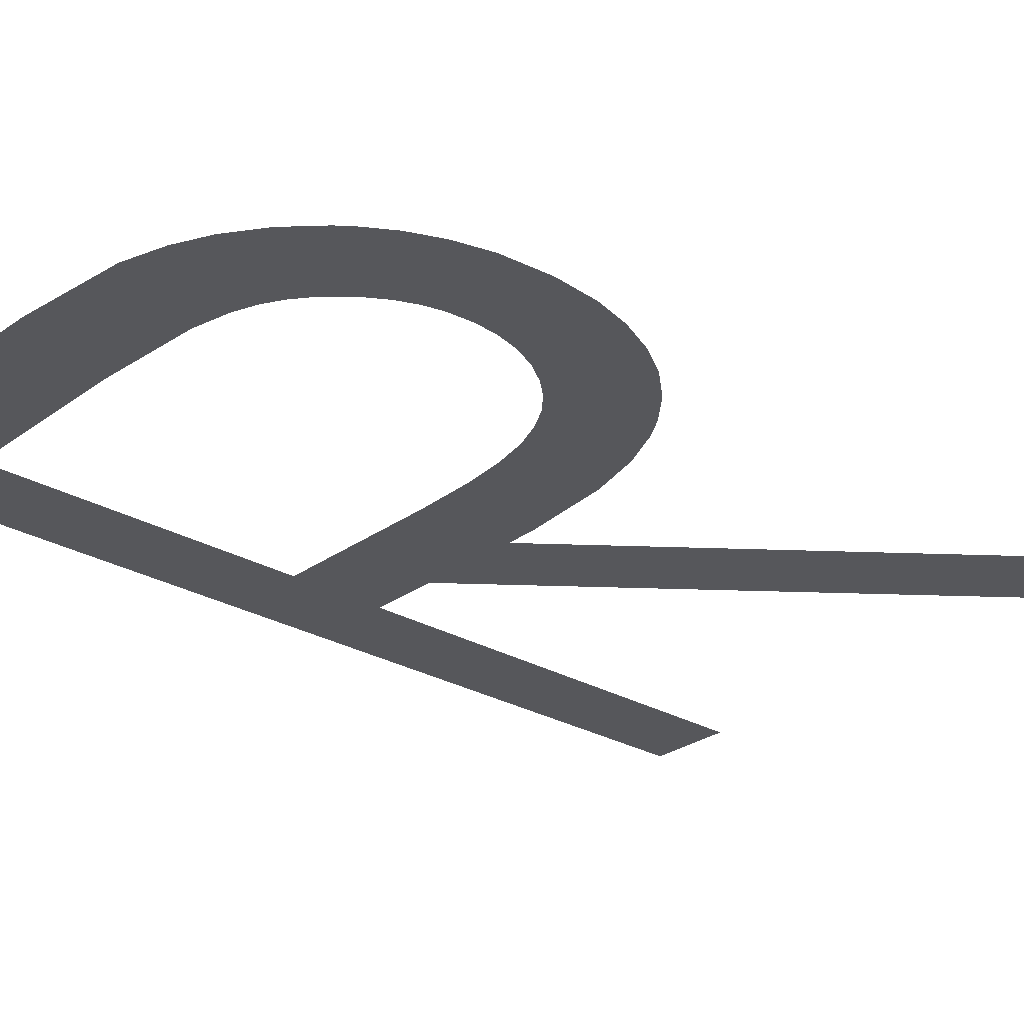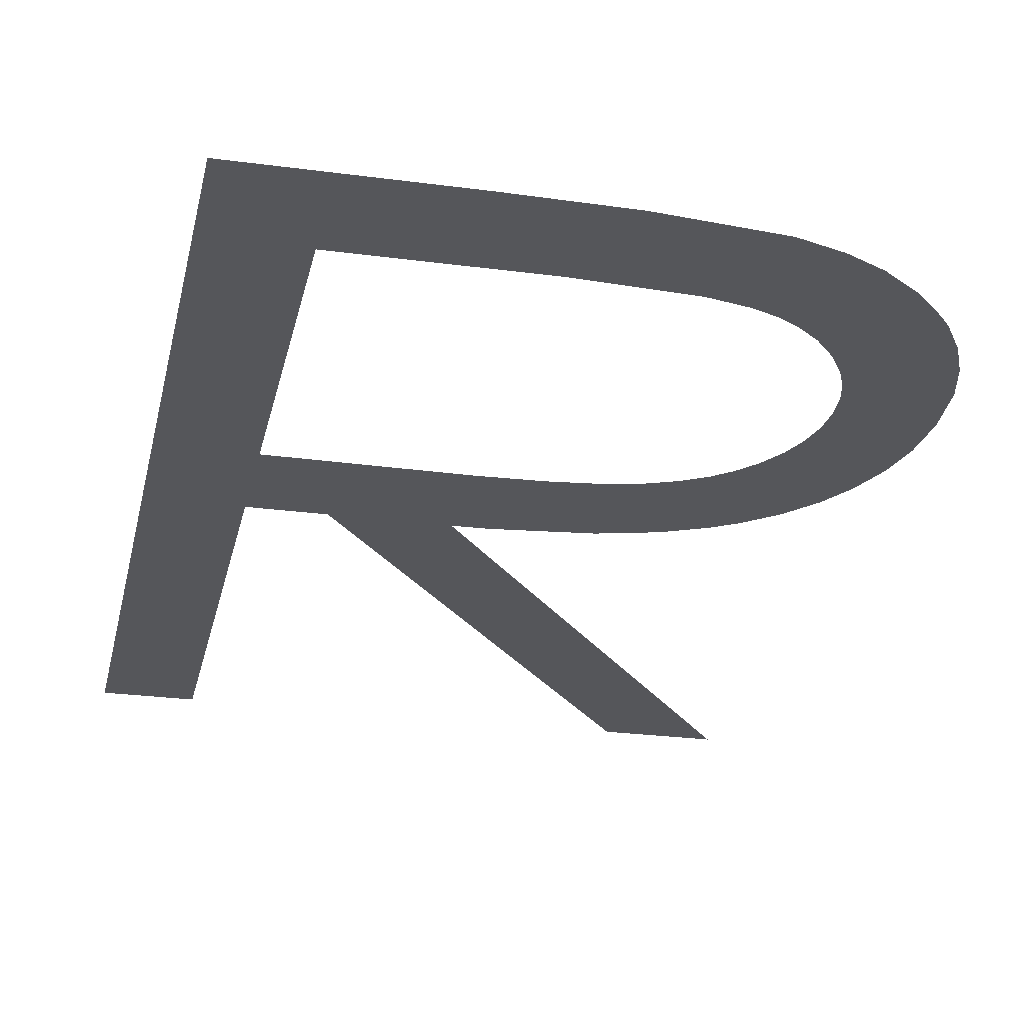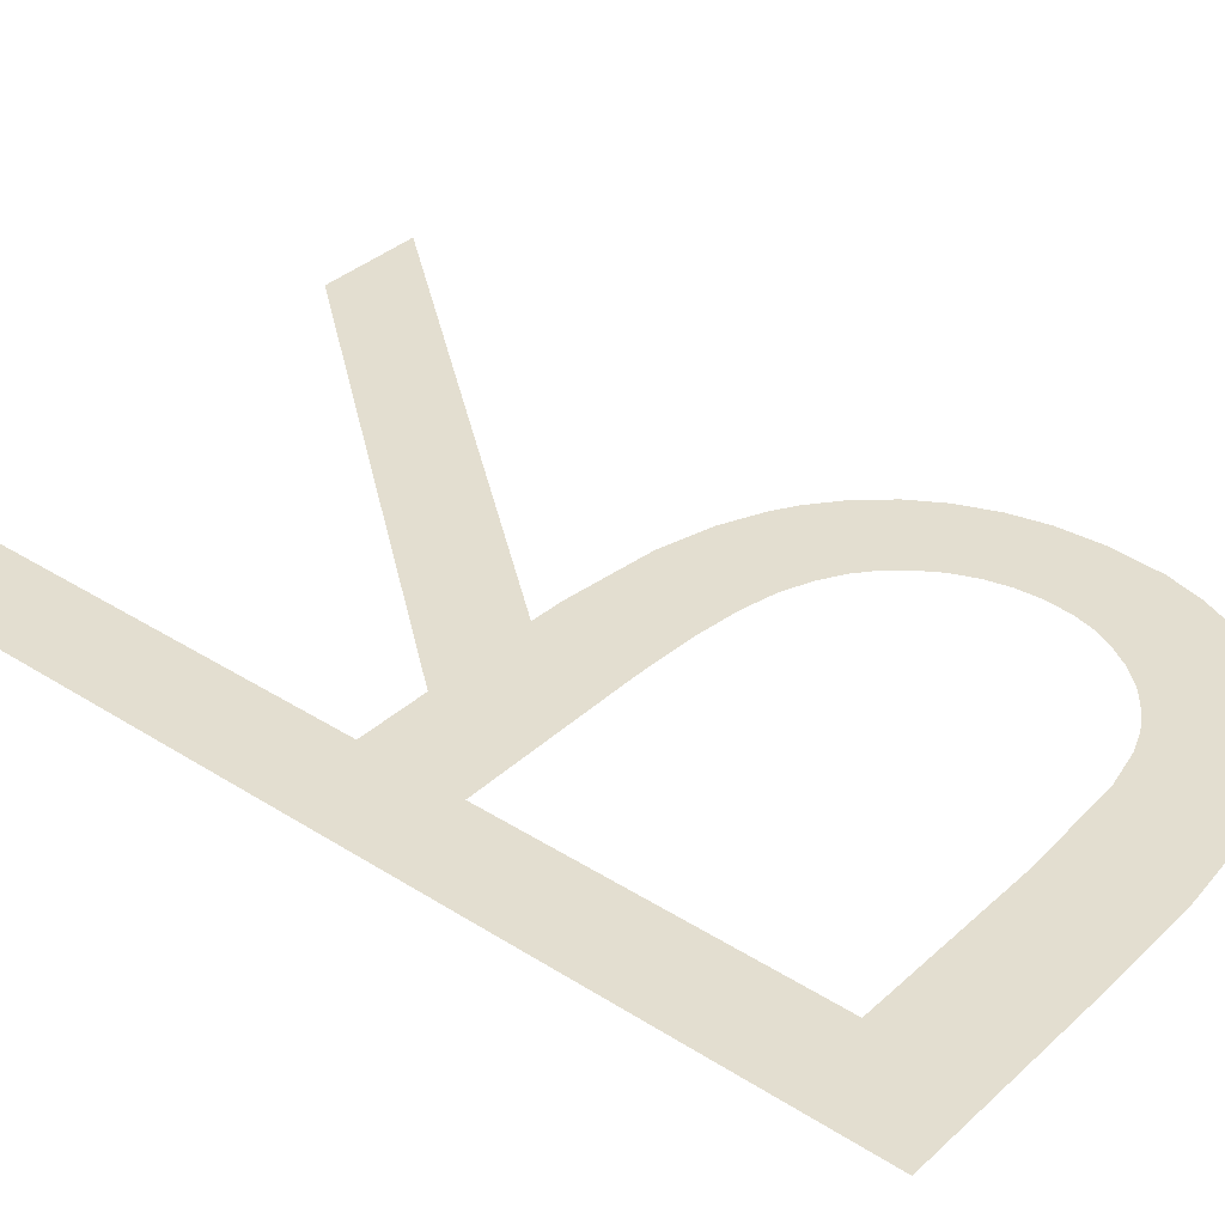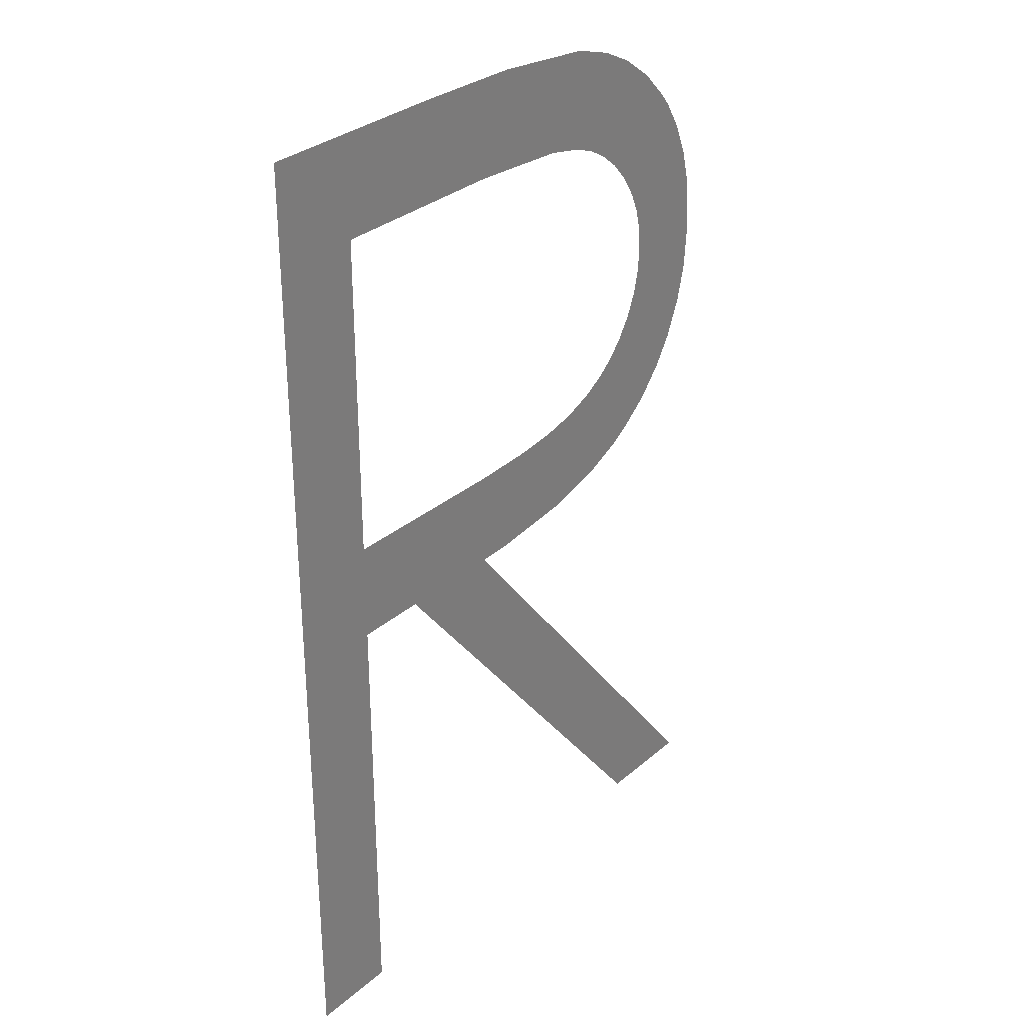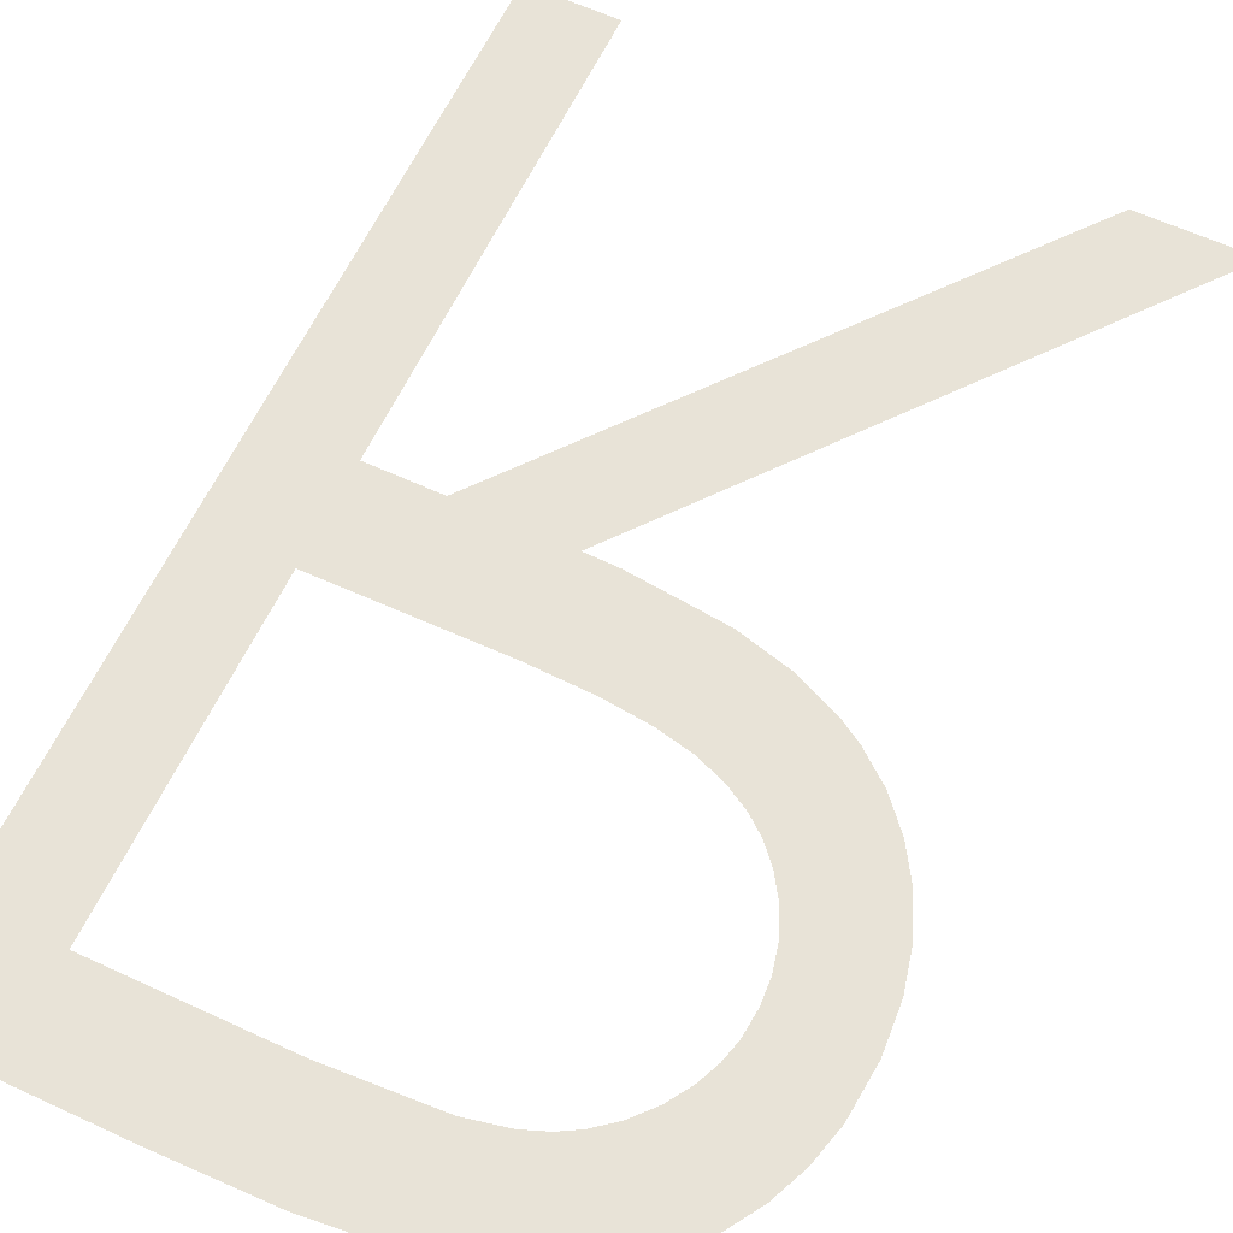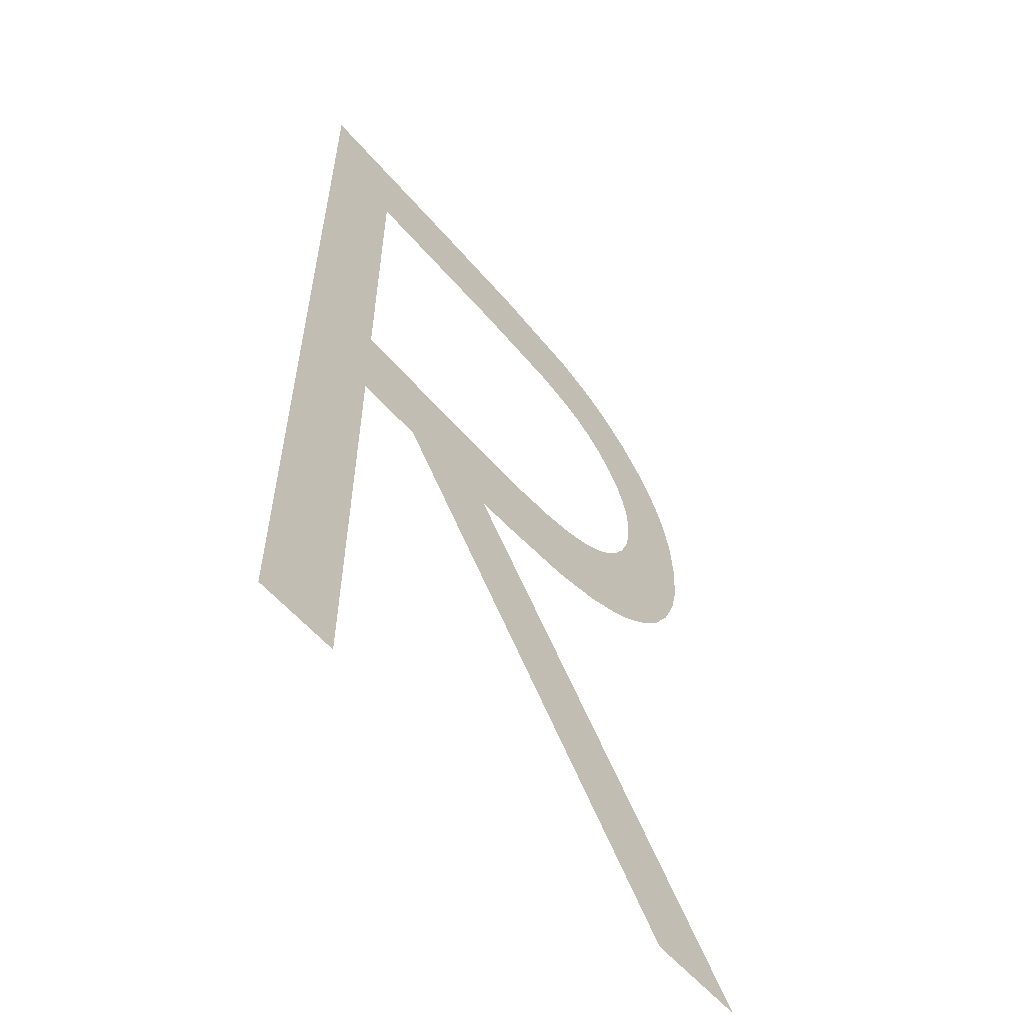
<metadata>
{"format":"obj","ext":"obj","renderer":"f3d","projection":"perspective","resolution":1024,"background":"white","views":[{"elev":-27.3,"azim":48.2,"up":"+Y"},{"elev":-26.0,"azim":-12.0,"up":"+Y"},{"elev":35.7,"azim":-49.9,"up":"+Y"},{"elev":31.2,"azim":-50.4,"up":"+Z"},{"elev":61.7,"azim":25.2,"up":"+Y"},{"elev":-58.1,"azim":-49.6,"up":"+Z"}]}
</metadata>
<code>
v 31.6 1 5
v 31.6 1 14
v 33.4 1 14
v 35.44 1 13.87
v 34.42 1 13.98
v 37.25 1 11.59
v 37.21 1 12.06
v 37.13 1 12.4
v 37 1 12.71
v 36.83 1 12.97
v 36.74 1 13.09
v 36.47 1 13.36
v 36.16 1 13.59
v 35.83 1 13.75
v 34.06 1 9.152
v 34.36 1 9.158
v 35.22 1 9.249
v 35.72 1 9.381
v 36.1 1 9.55
v 36.31 1 9.679
v 36.58 1 9.9
v 36.81 1 10.17
v 36.99 1 10.45
v 37.14 1 10.8
v 37.22 1 11.16
v 37.37 1 5
v 36.37 1 5
v 33.06 1 9.152
v 32.41 1 9.152
v 32.41 1 5
v 35.43 1 12.94
v 35.07 1 13.02
v 34.09 1 13.07
v 35.64 1 12.86
v 35.81 1 12.76
v 36 1 12.61
v 36.17 1 12.42
v 32.41 1 13.07
v 32.41 1 10.07
v 34.06 1 10.06
v 34.62 1 10.08
v 35.05 1 10.13
v 35.37 1 10.19
v 35.63 1 10.3
v 35.85 1 10.42
v 36.01 1 10.56
v 36.15 1 10.72
v 36.28 1 10.92
v 36.37 1 11.14
v 36.43 1 11.37
v 36.44 1 11.59
v 36.42 1 11.83
v 36.38 1 12.03
v 36.3 1 12.21
f 2 1 29
f 29 1 30
f 27 26 28
f 28 26 15
f 13 14 31
f 31 14 32
f 32 14 4
f 32 4 33
f 31 34 13
f 13 34 35
f 13 35 12
f 12 35 36
f 12 36 11
f 11 36 37
f 4 5 33
f 33 5 3
f 33 3 38
f 38 3 2
f 38 2 39
f 39 2 29
f 39 29 40
f 29 28 40
f 40 28 15
f 40 15 41
f 41 15 16
f 41 16 42
f 42 16 17
f 42 17 43
f 43 17 18
f 43 18 44
f 44 18 19
f 44 19 45
f 45 19 20
f 45 20 46
f 46 20 21
f 46 21 47
f 47 21 22
f 47 22 48
f 48 22 23
f 48 23 49
f 49 23 24
f 49 24 50
f 50 24 25
f 50 25 51
f 51 25 6
f 51 6 52
f 52 6 7
f 52 7 53
f 53 7 8
f 53 8 54
f 54 8 9
f 54 9 37
f 37 9 10
f 37 10 11

</code>
